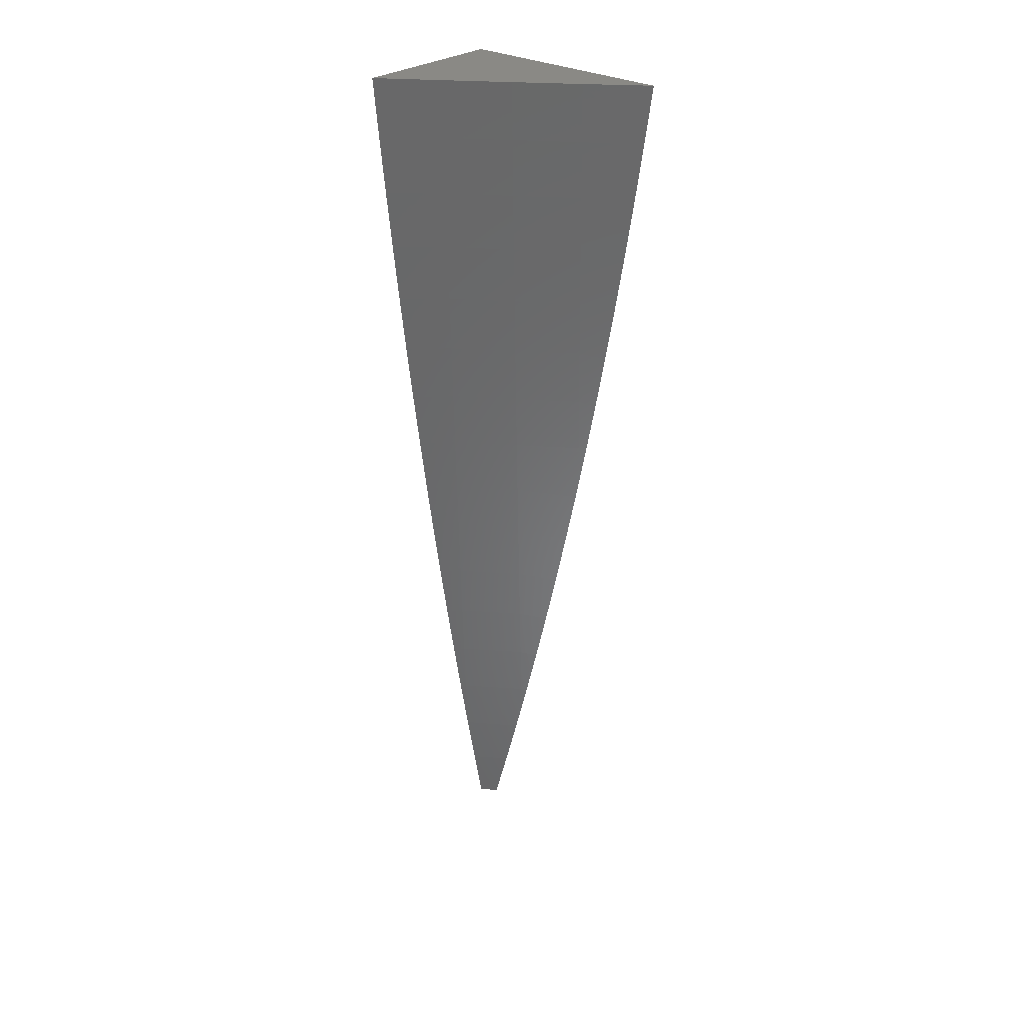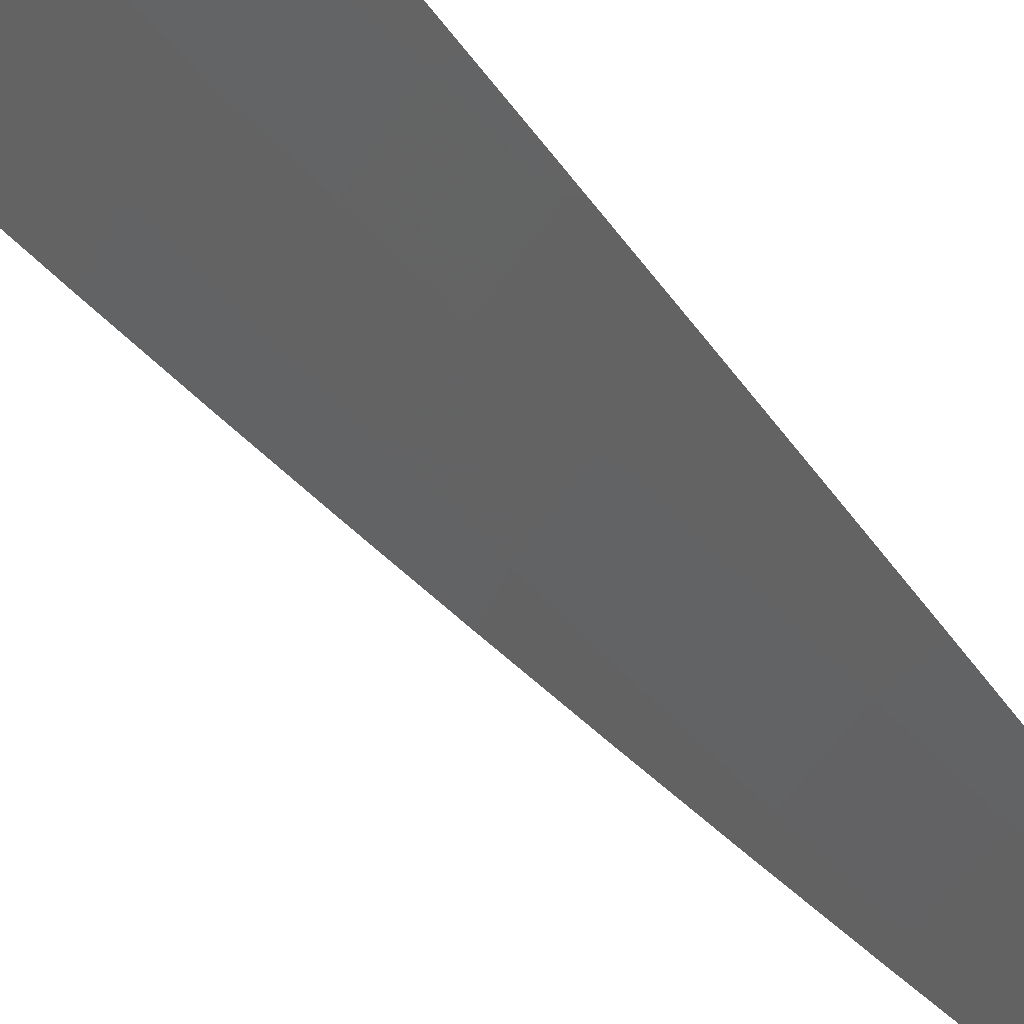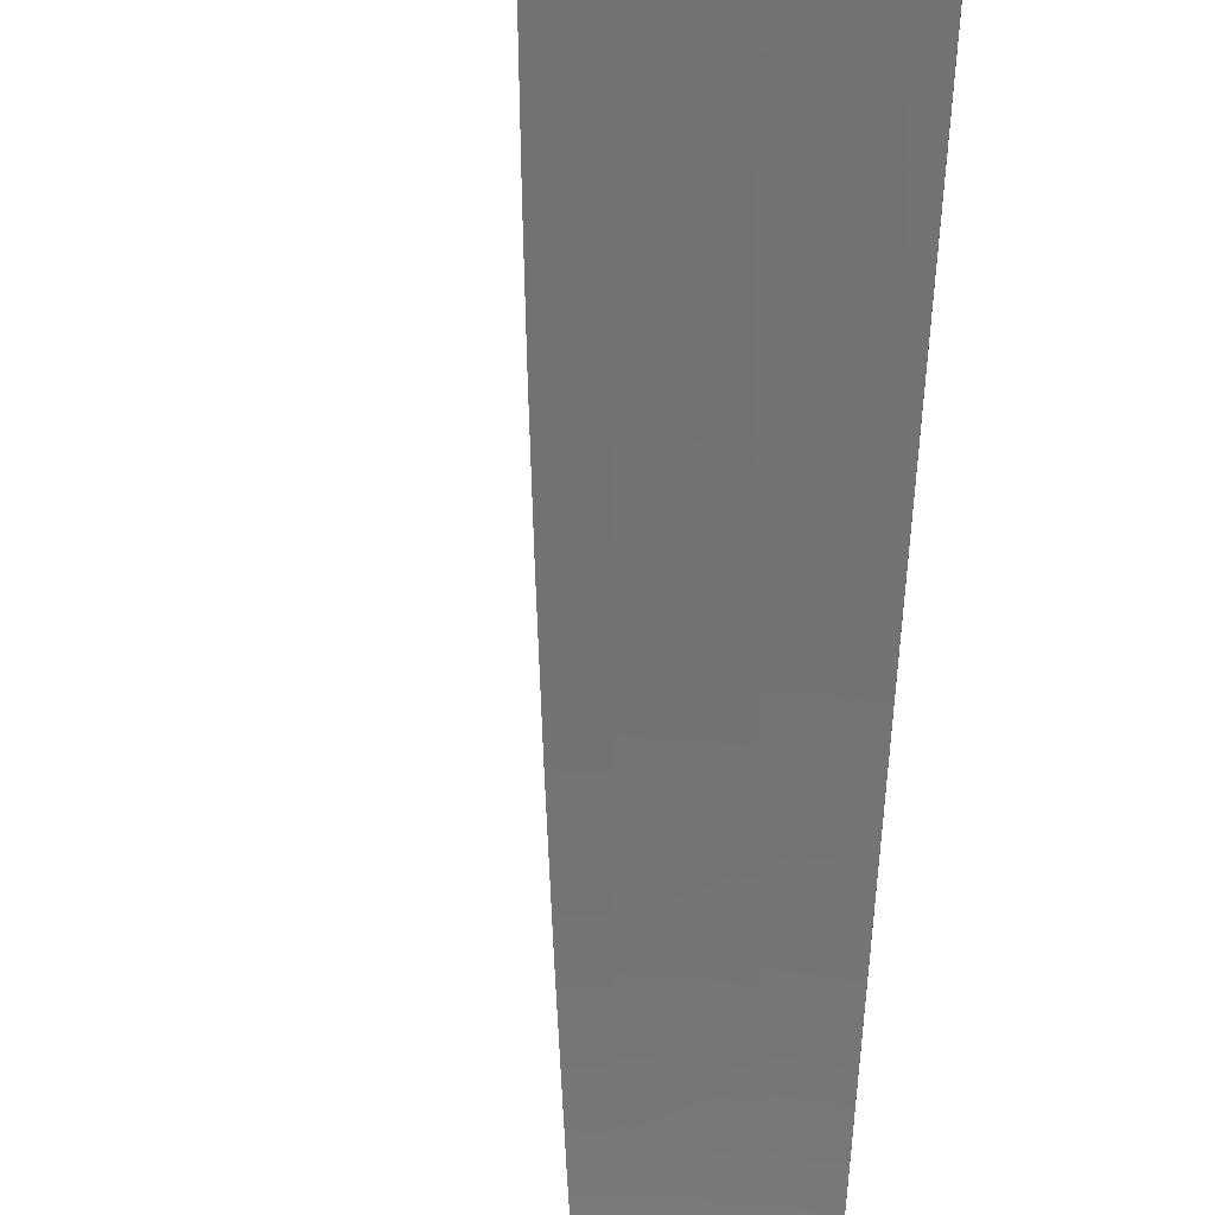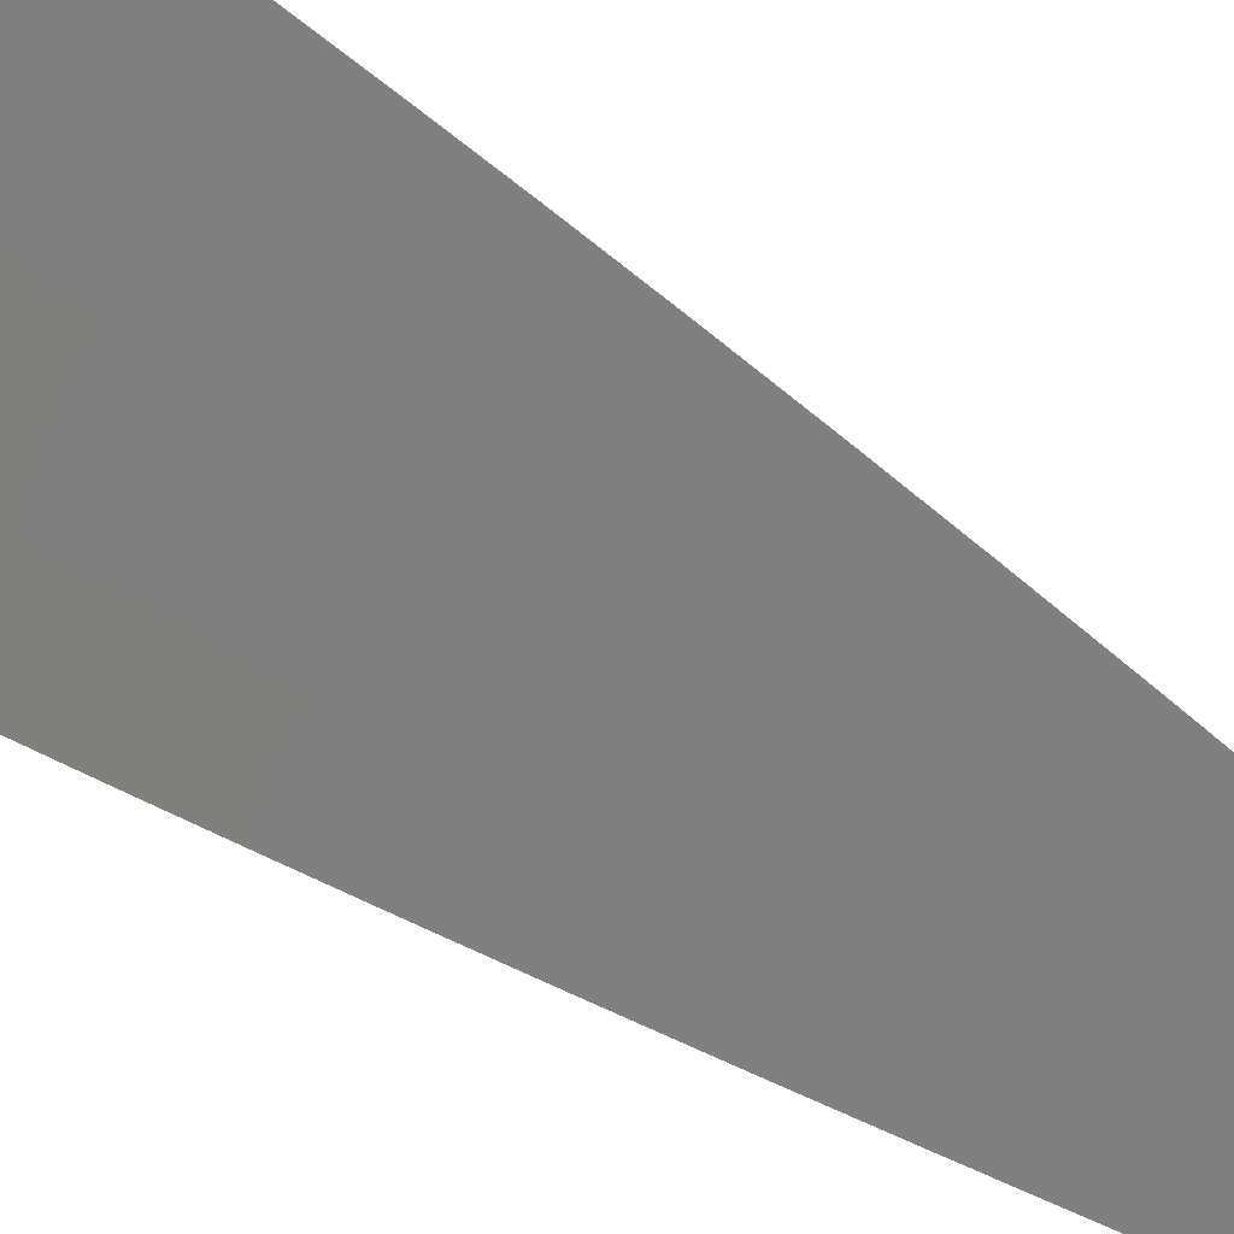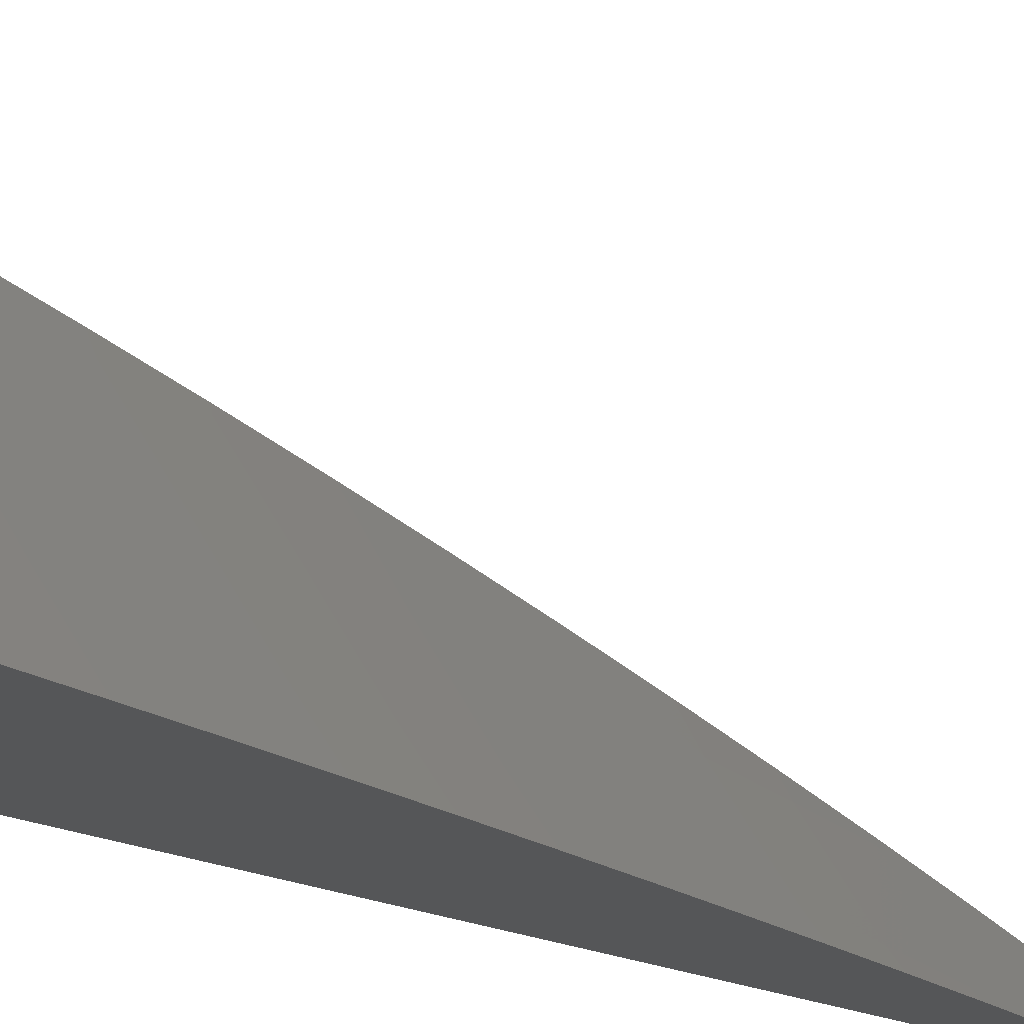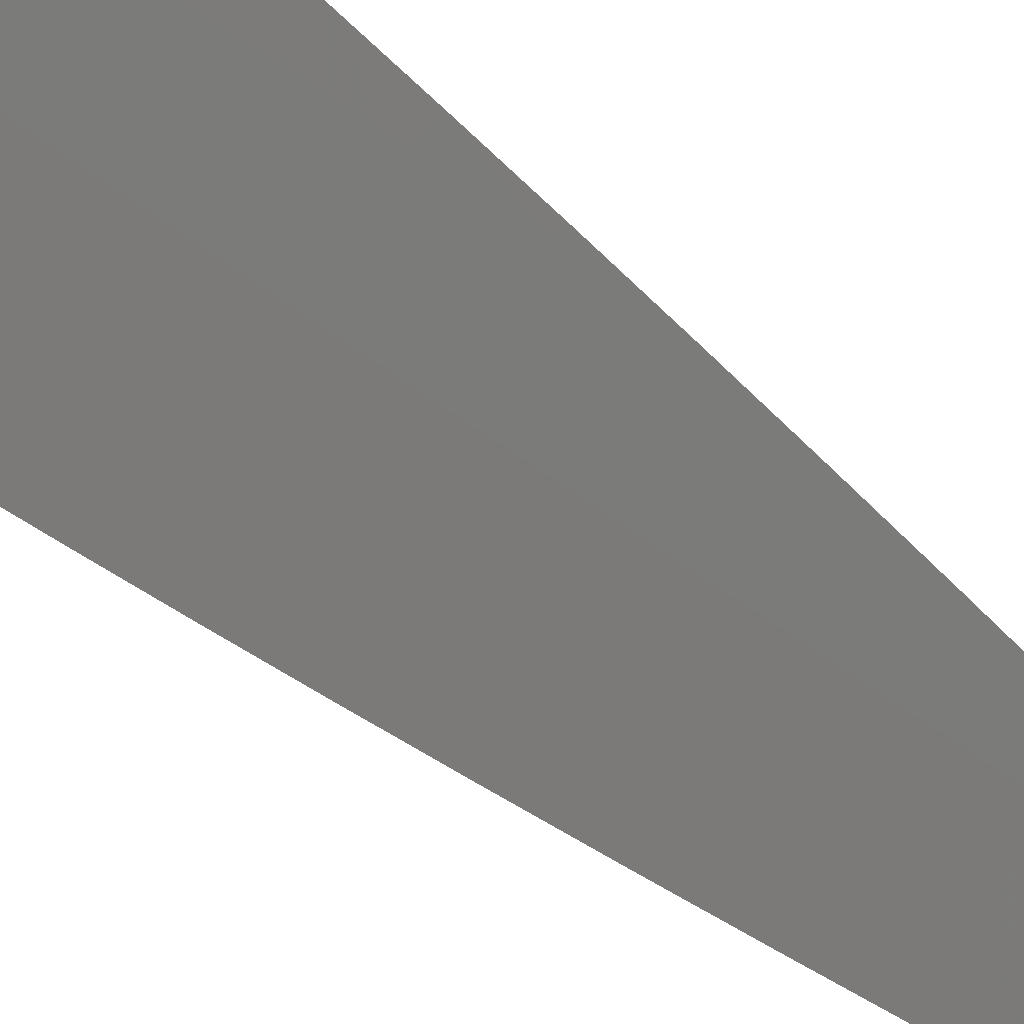
<metadata>
{"format":"stl","ext":"stl","renderer":"f3d","projection":"perspective","resolution":1024,"background":"white","views":[{"elev":28.3,"azim":131.3,"up":"+Z"},{"elev":75.7,"azim":139.2,"up":"+Y"},{"elev":66.3,"azim":-174.0,"up":"+Y"},{"elev":31.8,"azim":136.5,"up":"+Y"},{"elev":-15.1,"azim":40.0,"up":"+Y"},{"elev":44.5,"azim":136.4,"up":"+Y"}]}
</metadata>
<code>
# stl→obj: 72 verts, 140 faces
v 9.012 6 -2
v 9 6.017 -2
v 9.025 6 -1.938
v 9 6.035 -1.939
v 9.037 6 -1.876
v 9 6.053 -1.877
v 9.046 6.006 -1.811
v 9.004 6.065 -1.811
v 9.053 6.011 -1.748
v 9.012 6.07 -1.748
v 9.061 6.016 -1.686
v 9.02 6.075 -1.686
v 9.068 6.021 -1.623
v 9.027 6.08 -1.623
v 9.075 6.026 -1.56
v 9.034 6.085 -1.56
v 9.082 6.03 -1.498
v 9.041 6.09 -1.498
v 9.089 6.035 -1.435
v 9.047 6.094 -1.435
v 9.095 6.039 -1.373
v 9.053 6.098 -1.373
v 9.101 6.043 -1.31
v 9.059 6.102 -1.31
v 9.106 6.046 -1.248
v 9.065 6.106 -1.248
v 9.112 6.05 -1.186
v 9.07 6.109 -1.186
v 9.117 6.053 -1.124
v 9.075 6.113 -1.124
v 9.121 6.057 -1.062
v 9.08 6.116 -1.062
v 9.126 6.06 -1
v 9.084 6.119 -1
v 9.038 6.175 -1.062
v 9.042 6.178 -1
v 9 6.227 -1.063
v 9 6.237 -1
v 9 6.069 -1.815
v 9 6.086 -1.753
v 9 6.102 -1.691
v 9 6.117 -1.629
v 9 6.131 -1.567
v 9 6.145 -1.504
v 9 6.159 -1.441
v 9.005 6.153 -1.435
v 9.011 6.157 -1.373
v 9.017 6.161 -1.31
v 9.023 6.165 -1.248
v 9.028 6.168 -1.186
v 9.033 6.172 -1.124
v 9 6.172 -1.379
v 9 6.184 -1.316
v 9 6.196 -1.253
v 9 6.207 -1.19
v 9 6.217 -1.127
v 9.167 6 -1
v 9.16 6 -1.063
v 9.153 6 -1.126
v 9.146 6 -1.189
v 9.138 6 -1.251
v 9.13 6 -1.314
v 9.121 6 -1.377
v 9.112 6 -1.439
v 9.102 6 -1.502
v 9.093 6 -1.565
v 9.082 6 -1.627
v 9.071 6 -1.689
v 9.06 6 -1.752
v 9.049 6 -1.814
v 9 6 -1
v 9 6 -2
f 1 2 3
f 3 2 4
f 3 4 5
f 5 4 6
f 5 6 7
f 7 6 8
f 7 8 9
f 9 8 10
f 9 10 11
f 11 10 12
f 11 12 13
f 13 12 14
f 13 14 15
f 15 14 16
f 15 16 17
f 17 16 18
f 17 18 19
f 19 18 20
f 19 20 21
f 21 20 22
f 21 22 23
f 23 22 24
f 23 24 25
f 25 24 26
f 25 26 27
f 27 26 28
f 27 28 29
f 29 28 30
f 29 30 31
f 31 30 32
f 31 32 33
f 33 32 34
f 34 32 35
f 34 35 36
f 36 35 37
f 36 37 38
f 6 39 8
f 8 39 40
f 8 40 10
f 10 40 41
f 10 41 12
f 12 41 42
f 12 42 14
f 14 42 43
f 14 43 16
f 16 43 44
f 16 44 18
f 18 44 45
f 18 45 20
f 20 45 46
f 20 46 22
f 22 46 47
f 22 47 24
f 24 47 48
f 24 48 26
f 26 48 49
f 26 49 28
f 28 49 50
f 28 50 30
f 30 50 51
f 30 51 32
f 32 51 35
f 45 52 46
f 46 52 47
f 52 53 47
f 47 53 48
f 53 54 48
f 48 54 49
f 54 55 49
f 49 55 50
f 55 56 50
f 50 56 51
f 51 56 35
f 35 56 37
f 57 58 33
f 33 58 31
f 31 58 29
f 29 58 59
f 29 59 27
f 27 59 60
f 27 60 25
f 25 60 61
f 25 61 23
f 23 61 62
f 23 62 21
f 21 62 63
f 21 63 19
f 19 63 64
f 19 64 17
f 17 64 65
f 17 65 15
f 15 65 66
f 15 66 13
f 13 66 67
f 13 67 11
f 11 67 68
f 11 68 9
f 9 68 69
f 9 69 7
f 7 69 70
f 7 70 5
f 38 37 71
f 71 37 56
f 71 56 55
f 55 54 71
f 71 54 53
f 71 53 52
f 52 45 71
f 71 45 44
f 71 44 43
f 43 42 71
f 71 42 41
f 71 41 40
f 40 39 71
f 71 39 6
f 71 6 72
f 72 6 4
f 72 4 2
f 2 1 72
f 57 33 71
f 71 33 34
f 71 34 36
f 36 38 71
f 1 3 72
f 72 3 5
f 72 5 71
f 71 5 70
f 71 70 69
f 69 68 71
f 71 68 67
f 71 67 66
f 66 65 71
f 71 65 64
f 71 64 63
f 63 62 71
f 71 62 61
f 71 61 60
f 60 59 71
f 71 59 58
f 71 58 57

</code>
